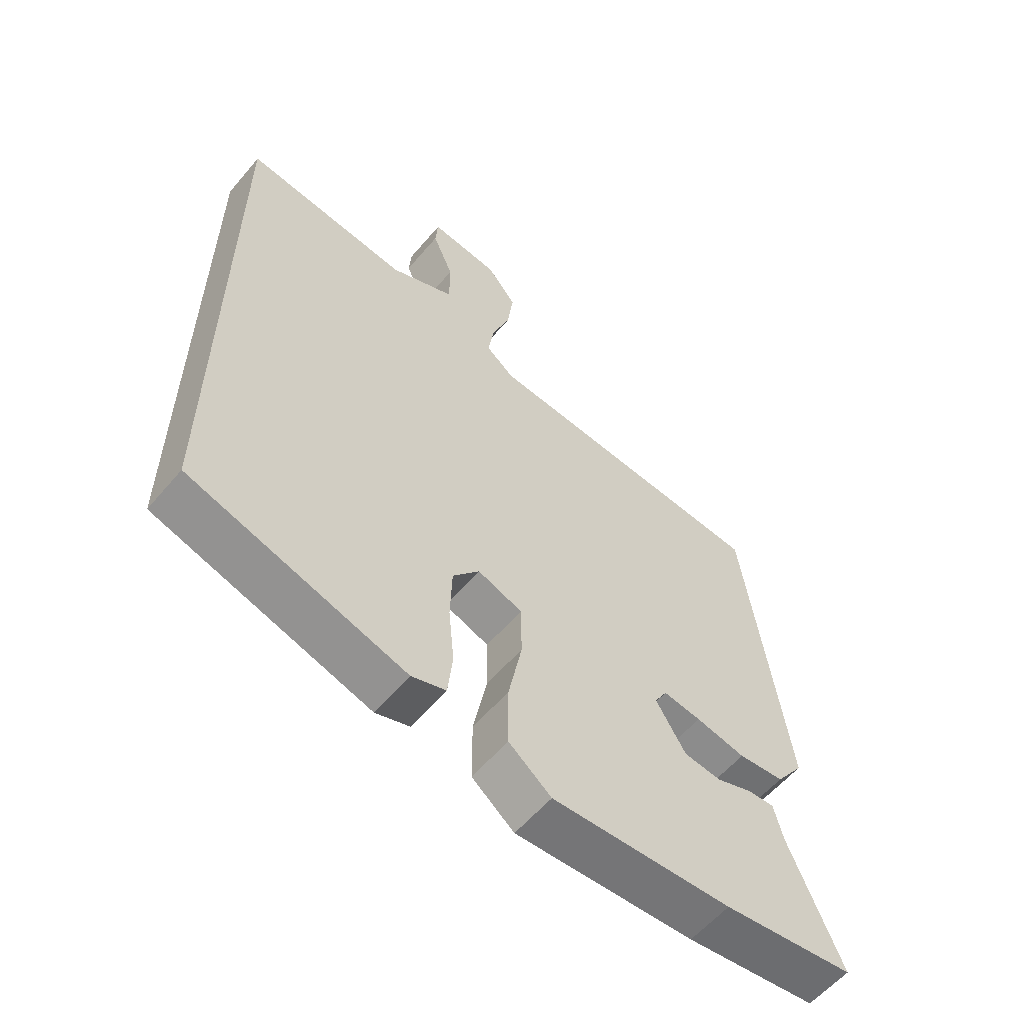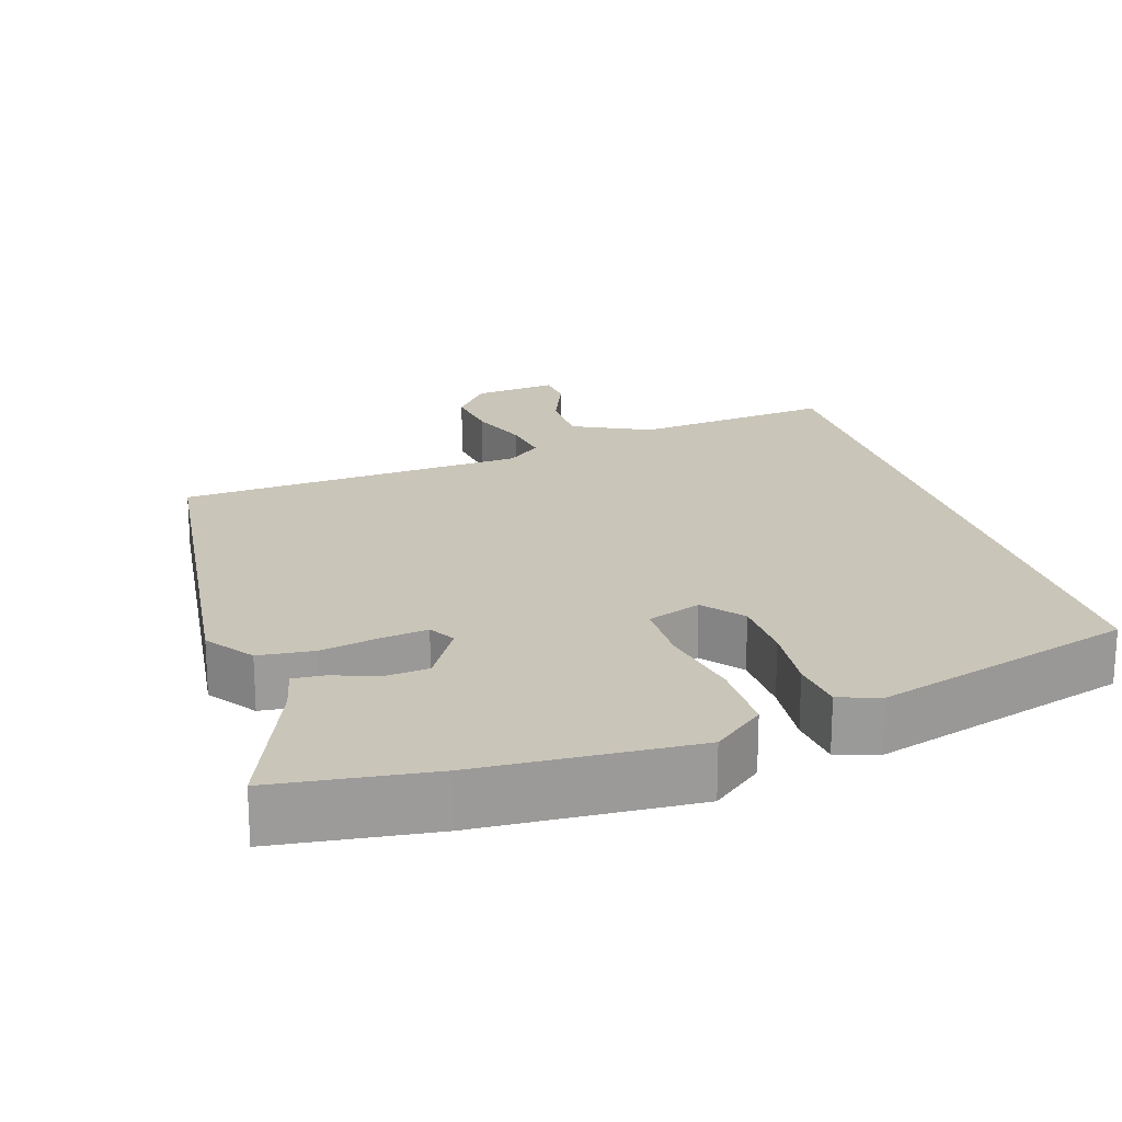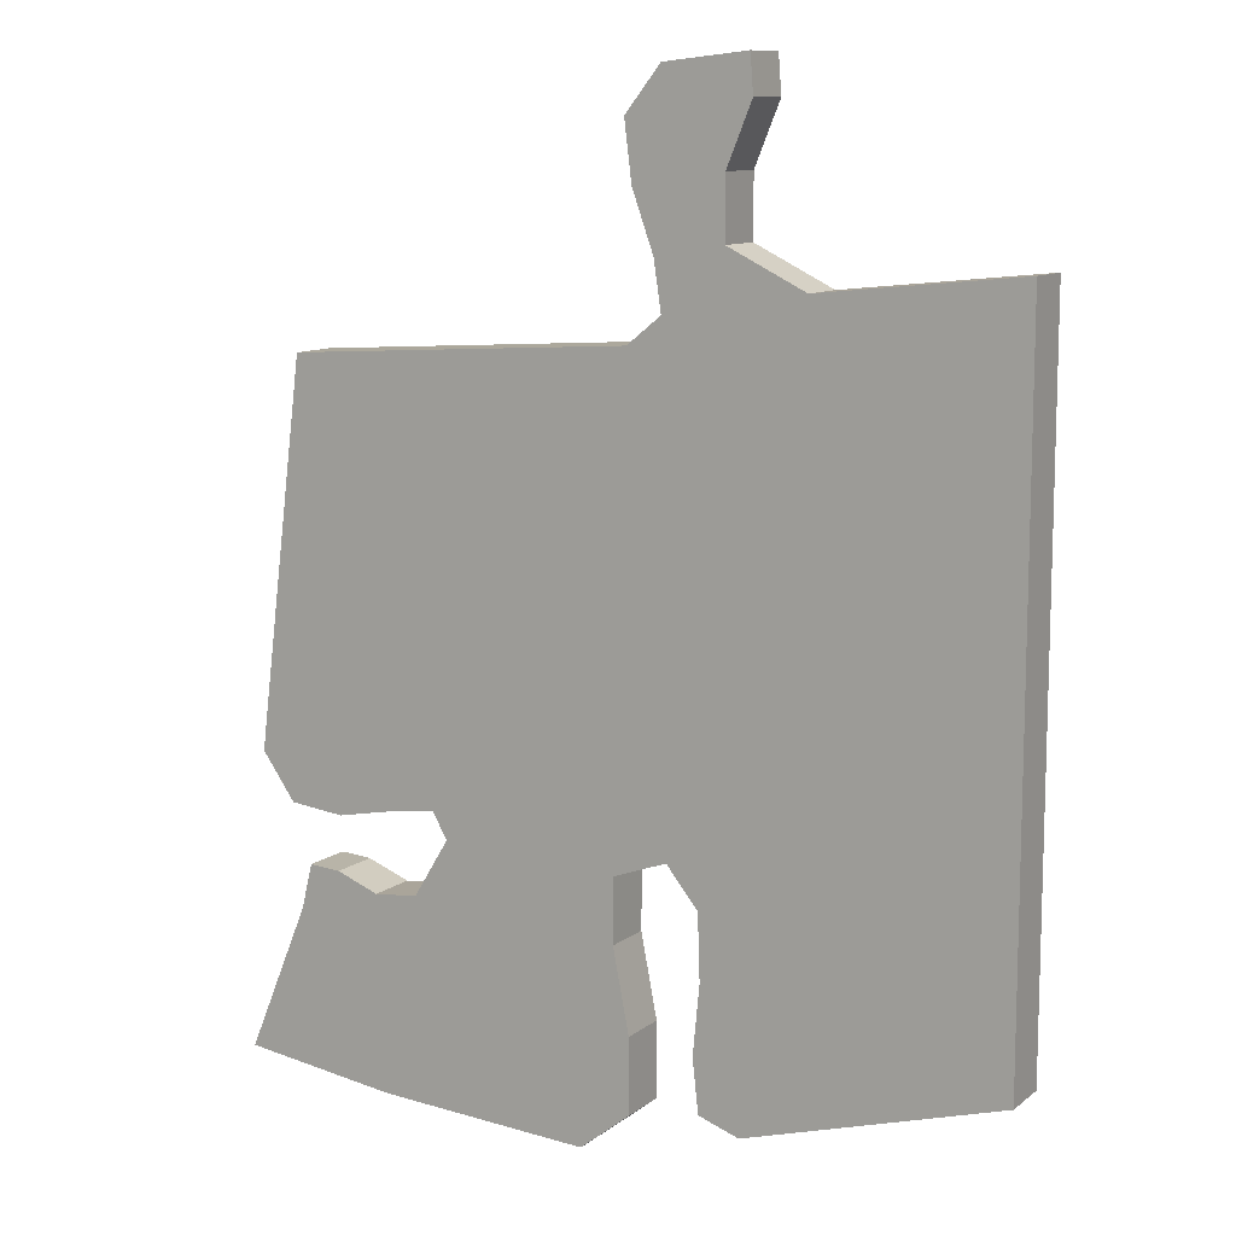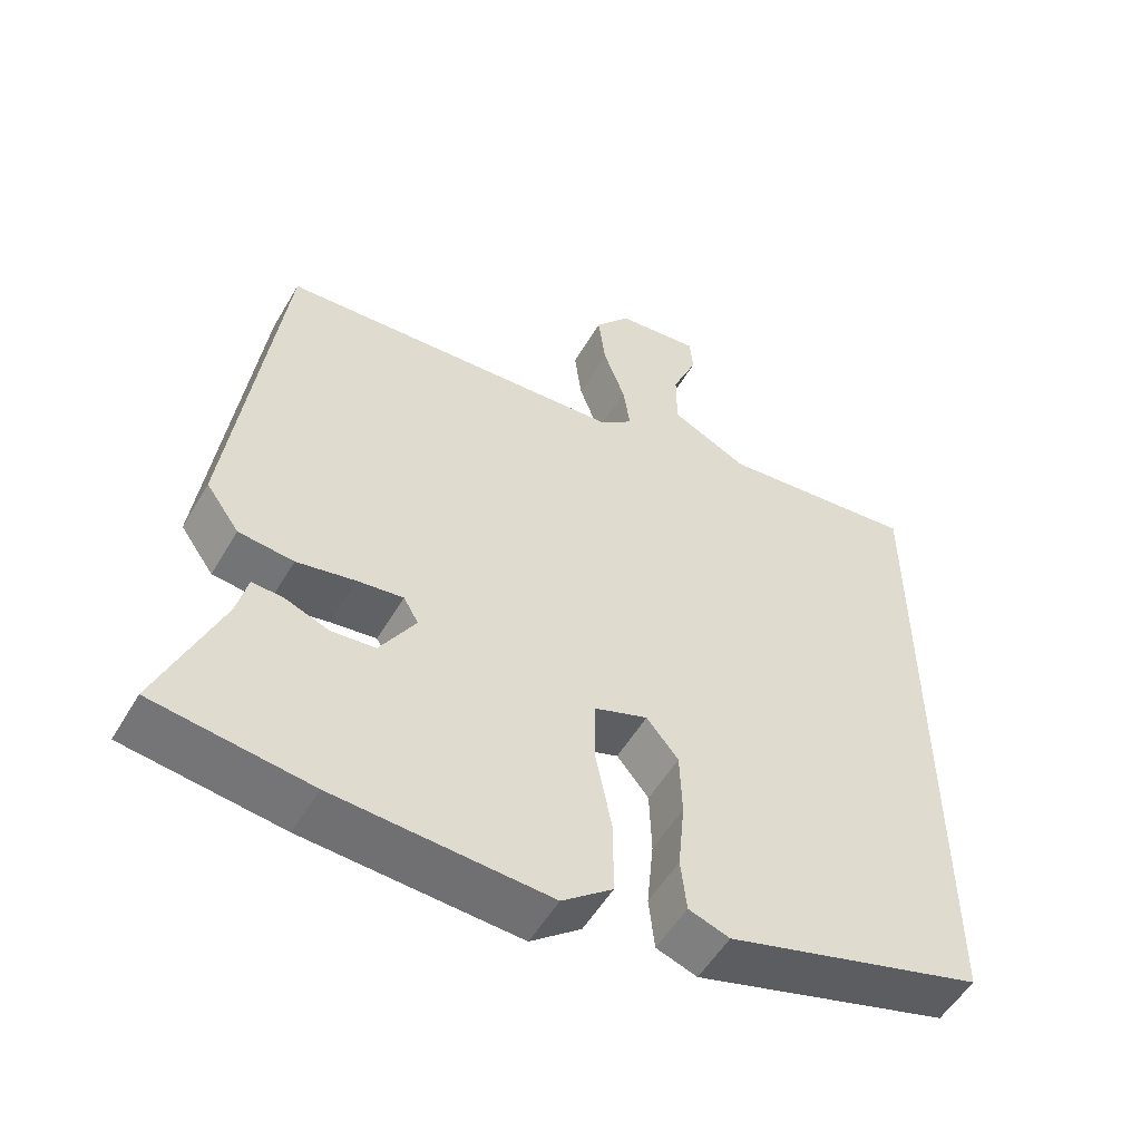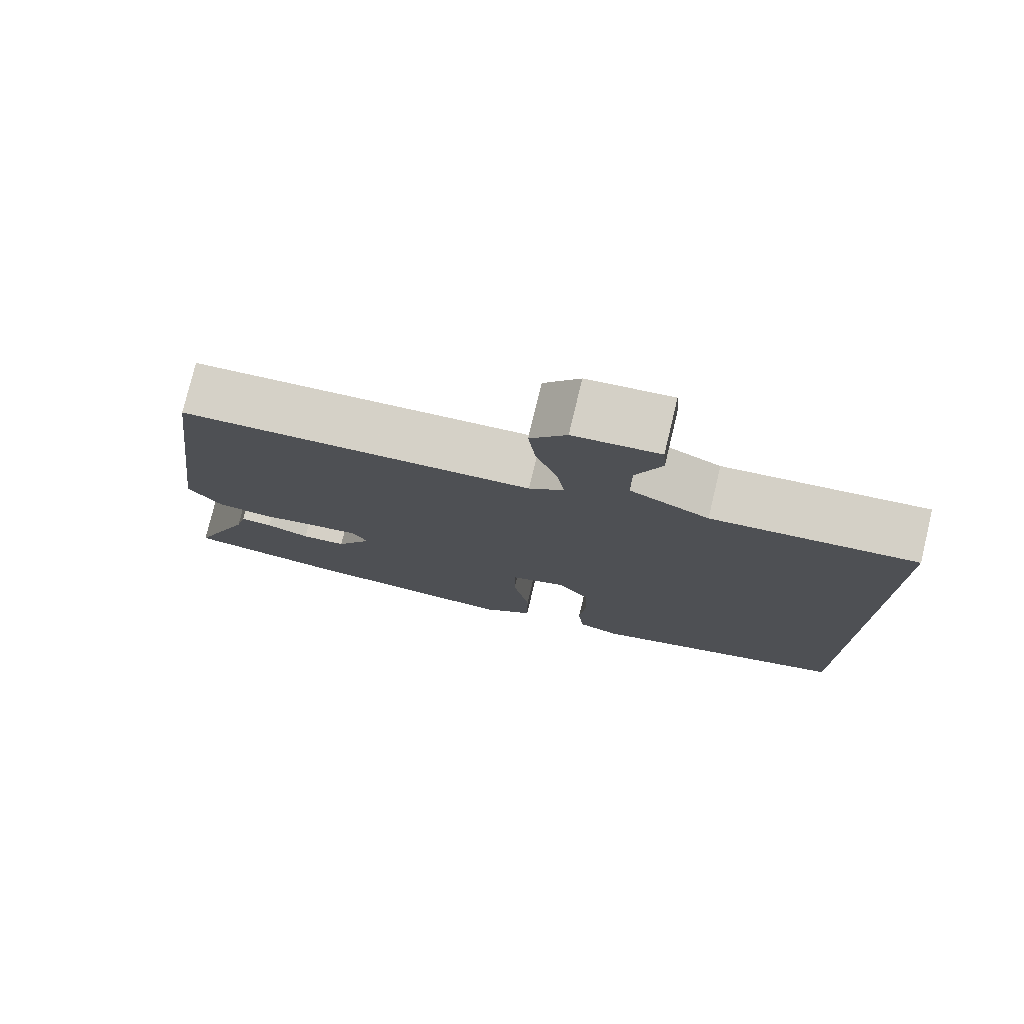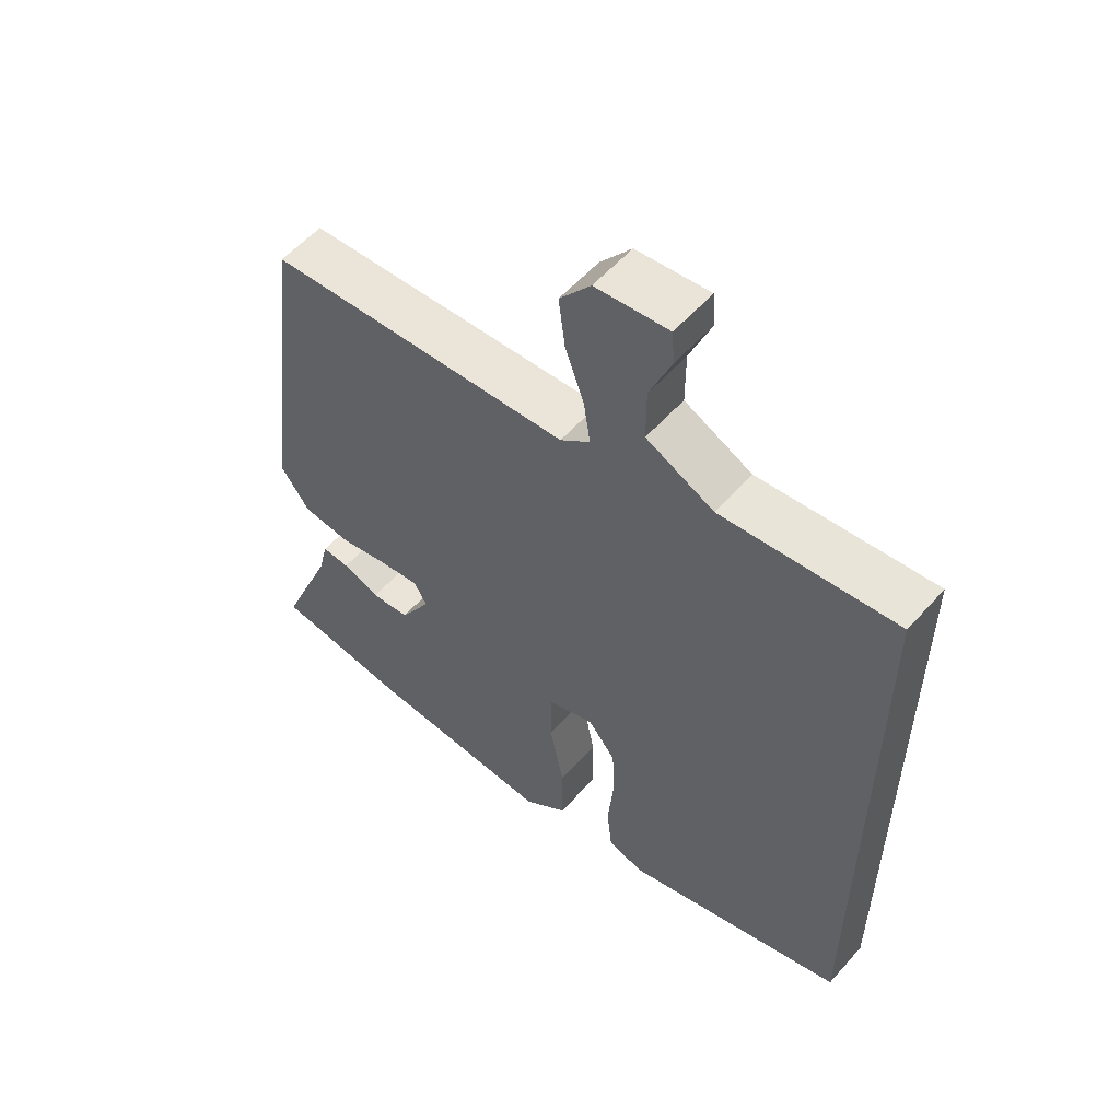
<metadata>
{"format":"obj","ext":"obj","renderer":"f3d","projection":"perspective","resolution":1024,"background":"white","views":[{"elev":-58.5,"azim":-39.9,"up":"+Z"},{"elev":20.6,"azim":162.5,"up":"+Y"},{"elev":10.7,"azim":-150.2,"up":"+Z"},{"elev":-53.7,"azim":150.1,"up":"+Z"},{"elev":77.6,"azim":-166.5,"up":"+Z"},{"elev":56.3,"azim":-139.1,"up":"+Z"}]}
</metadata>
<code>
v 0.566 0.07 -0.491
v 0.355 0.07 -0.519
v 0.066 0.07 -0.536
v -0.002 0.07 -0.482
v -0.002 0.07 -0.381
v 0.02 0.07 -0.269
v 0.019 0.07 -0.182
v -0.053 0.07 -0.156
v -0.096 0.07 -0.209
v -0.099 0.07 -0.297
v -0.09 0.07 -0.391
v -0.098 0.07 -0.463
v -0.153 0.07 -0.482
v -0.5 0.07 -0.38
v -0.5 0.07 0.553
v -0.231 0.07 0.525
v -0.126 0.07 0.576
v -0.126 0.07 0.658
v -0.16 0.07 0.74
v -0.156 0.07 0.791
v -0.043 0.07 0.779
v 0.005 0.07 0.719
v -0.005 0.07 0.64
v -0.034 0.07 0.56
v -0.044 0.07 0.494
v 0.002 0.07 0.457
v 0.473 0.07 0.428
v 0.539 0.07 -0.088
v 0.494 0.07 -0.151
v 0.42 0.07 -0.159
v 0.34 0.07 -0.143
v 0.279 0.07 -0.135
v 0.259 0.07 -0.17
v 0.307 0.07 -0.249
v 0.367 0.07 -0.255
v 0.425 0.07 -0.233
v 0.468 0.07 -0.23
v 0.483 0.07 -0.291
v 0.566 0 -0.491
v 0.355 0 -0.519
v 0.066 0 -0.536
v -0.002 0 -0.482
v -0.002 0 -0.381
v 0.02 0 -0.269
v 0.019 0 -0.182
v -0.053 0 -0.156
v -0.096 0 -0.209
v -0.099 0 -0.297
v -0.09 0 -0.391
v -0.098 0 -0.463
v -0.153 0 -0.482
v -0.5 0 -0.38
v -0.5 0 0.553
v -0.231 0 0.525
v -0.126 0 0.576
v -0.126 0 0.658
v -0.16 0 0.74
v -0.156 0 0.791
v -0.043 0 0.779
v 0.005 0 0.719
v -0.005 0 0.64
v -0.034 0 0.56
v -0.044 0 0.494
v 0.002 0 0.457
v 0.473 0 0.428
v 0.539 0 -0.088
v 0.494 0 -0.151
v 0.42 0 -0.159
v 0.34 0 -0.143
v 0.279 0 -0.135
v 0.259 0 -0.17
v 0.307 0 -0.249
v 0.367 0 -0.255
v 0.425 0 -0.233
v 0.468 0 -0.23
v 0.483 0 -0.291
f 35 36 37 38
f 4 5 6
f 3 4 6
f 2 3 6
f 1 2 6
f 38 1 6
f 35 38 6
f 34 35 6
f 33 34 6 7
f 32 33 7 8
f 29 30 31
f 28 29 31
f 27 28 31
f 26 27 31
f 25 26 31 32
f 22 23 24
f 21 22 24
f 20 21 24
f 19 20 24
f 18 19 24
f 17 18 24 25
f 25 32 8
f 17 25 8
f 16 17 8
f 14 15 16
f 13 14 16
f 12 13 16
f 11 12 16
f 10 11 16
f 16 8 9
f 9 10 16
f 76 75 74 73
f 44 43 42
f 44 42 41
f 44 41 40
f 44 40 39
f 44 39 76
f 44 76 73
f 44 73 72
f 45 44 72 71
f 46 45 71 70
f 69 68 67
f 69 67 66
f 69 66 65
f 69 65 64
f 70 69 64 63
f 62 61 60
f 62 60 59
f 62 59 58
f 62 58 57
f 62 57 56
f 63 62 56 55
f 46 70 63
f 46 63 55
f 46 55 54
f 54 53 52
f 54 52 51
f 54 51 50
f 54 50 49
f 54 49 48
f 47 46 54
f 54 48 47
f 1 39 40 2
f 2 40 41 3
f 3 41 42 4
f 4 42 43 5
f 5 43 44 6
f 6 44 45 7
f 7 45 46 8
f 8 46 47 9
f 9 47 48 10
f 10 48 49 11
f 11 49 50 12
f 12 50 51 13
f 13 51 52 14
f 14 52 53 15
f 15 53 54 16
f 16 54 55 17
f 17 55 56 18
f 18 56 57 19
f 19 57 58 20
f 20 58 59 21
f 21 59 60 22
f 22 60 61 23
f 23 61 62 24
f 24 62 63 25
f 25 63 64 26
f 26 64 65 27
f 27 65 66 28
f 28 66 67 29
f 29 67 68 30
f 30 68 69 31
f 31 69 70 32
f 32 70 71 33
f 33 71 72 34
f 34 72 73 35
f 35 73 74 36
f 36 74 75 37
f 37 75 76 38
f 38 76 39 1

</code>
